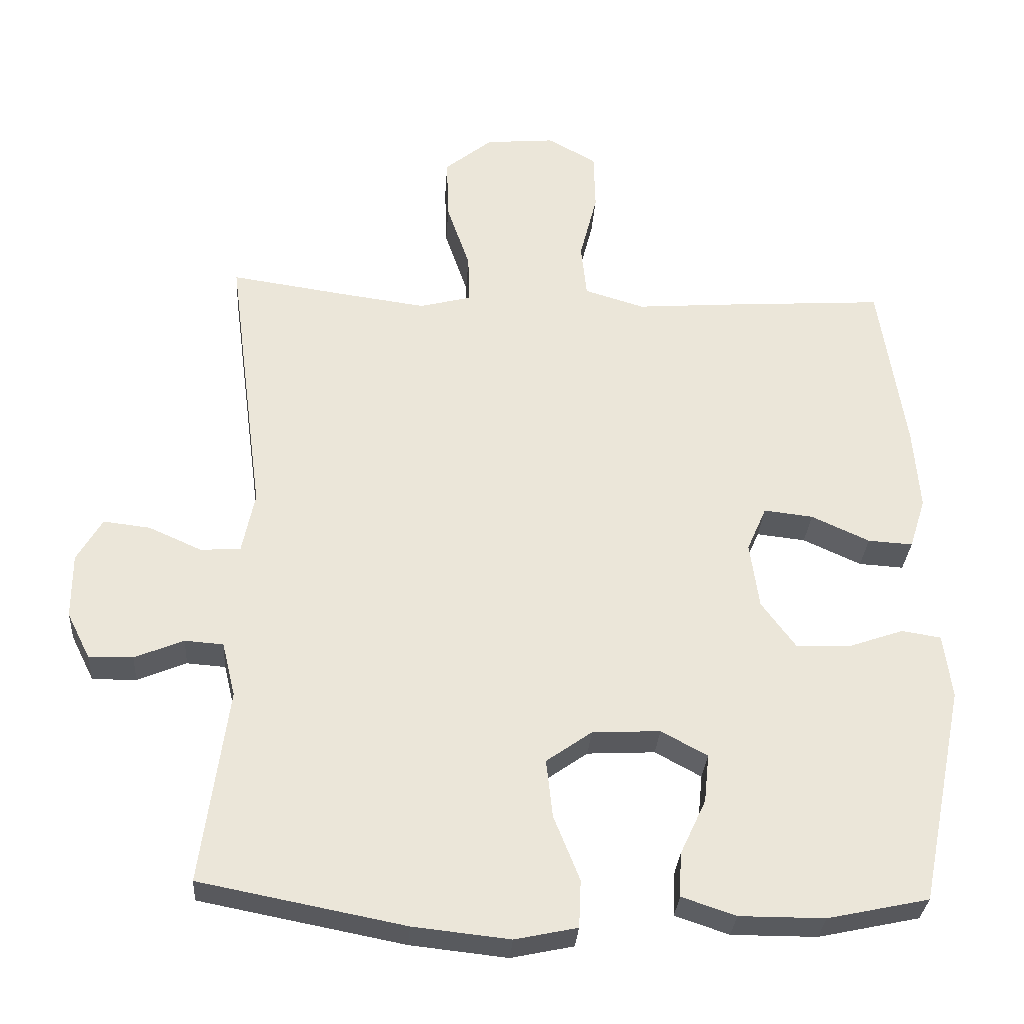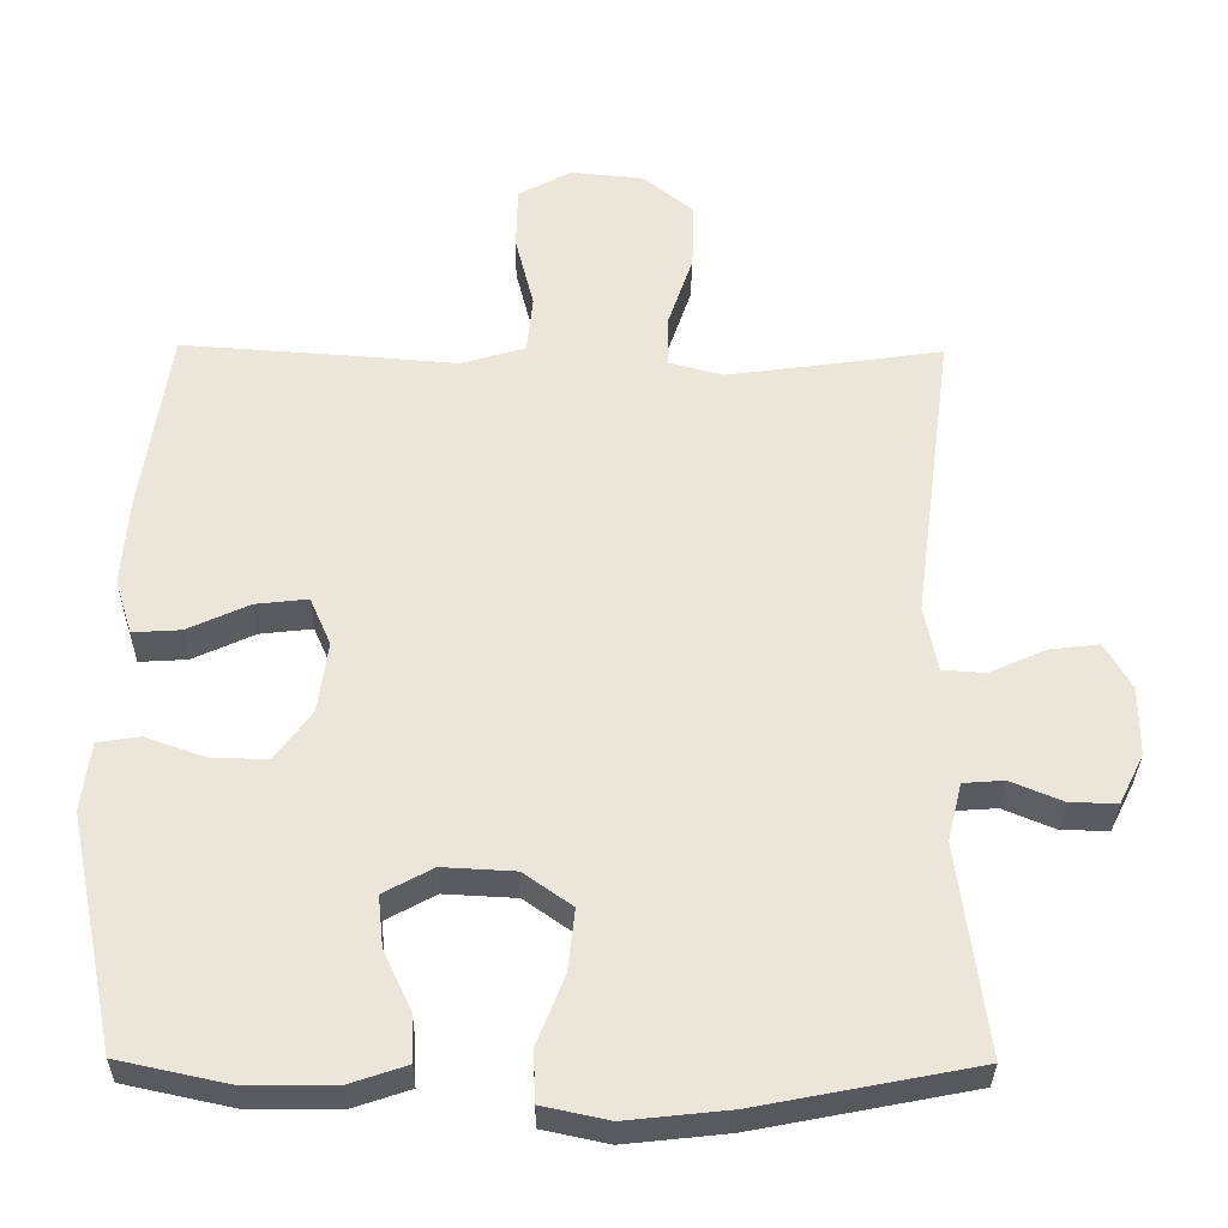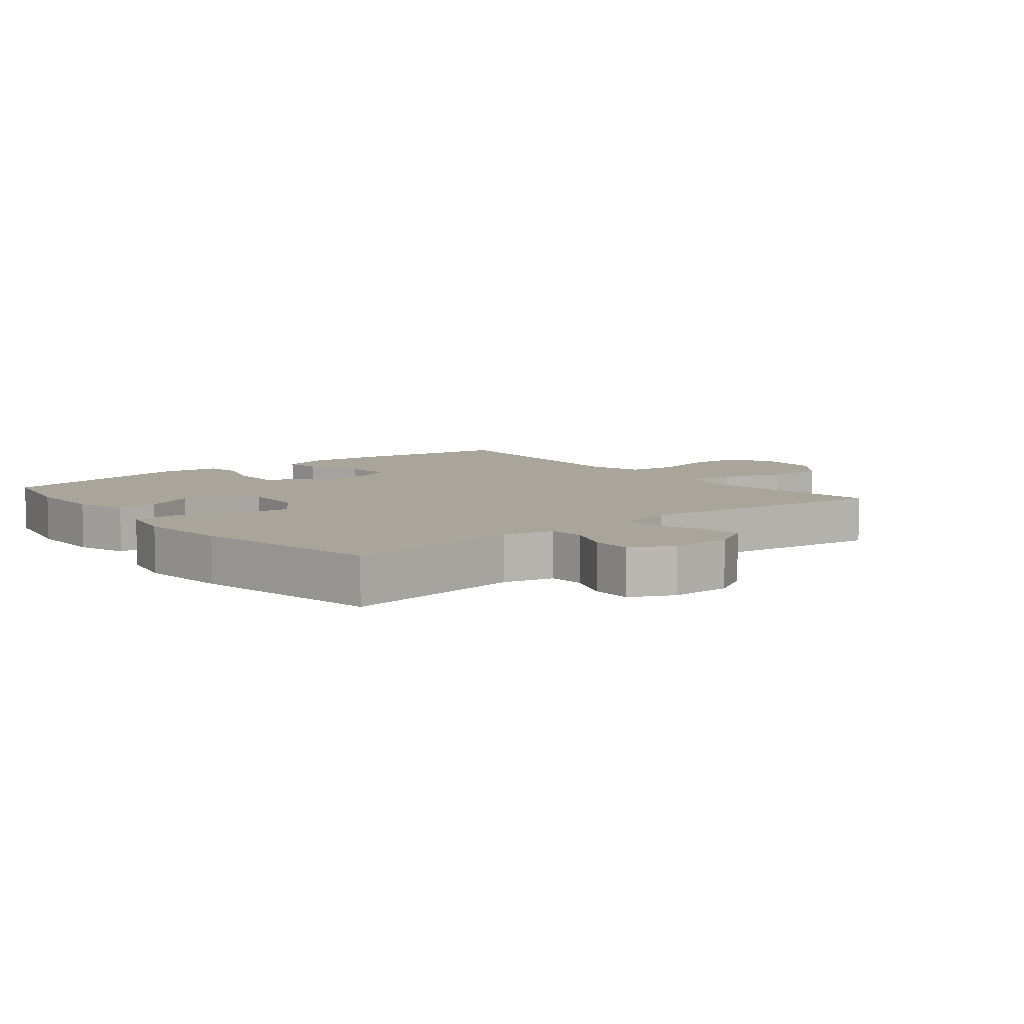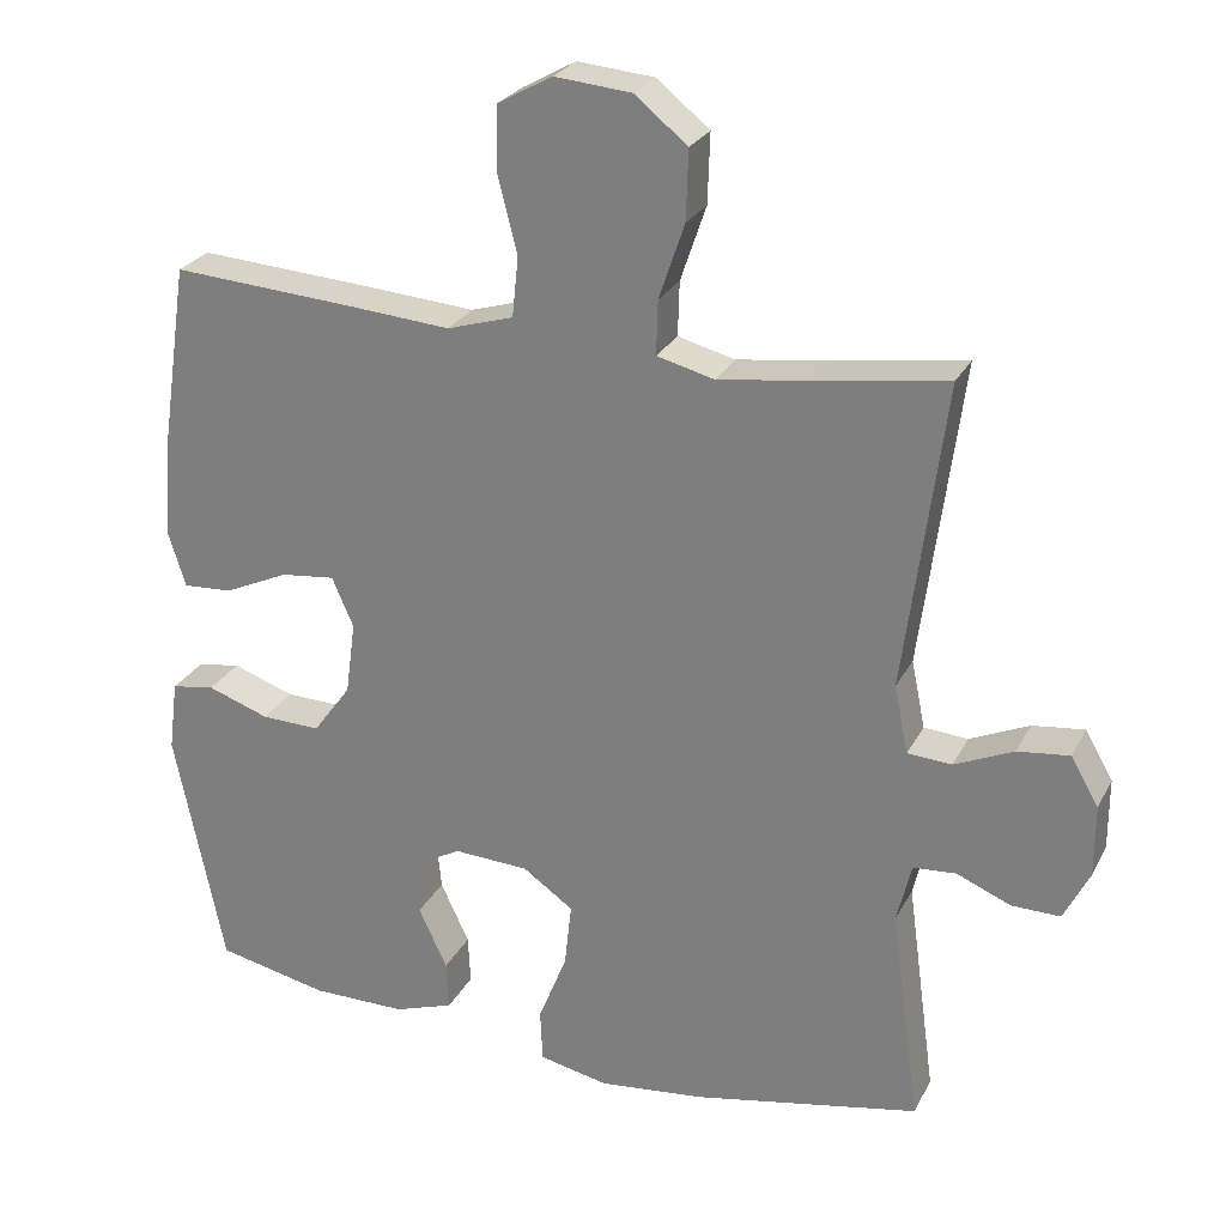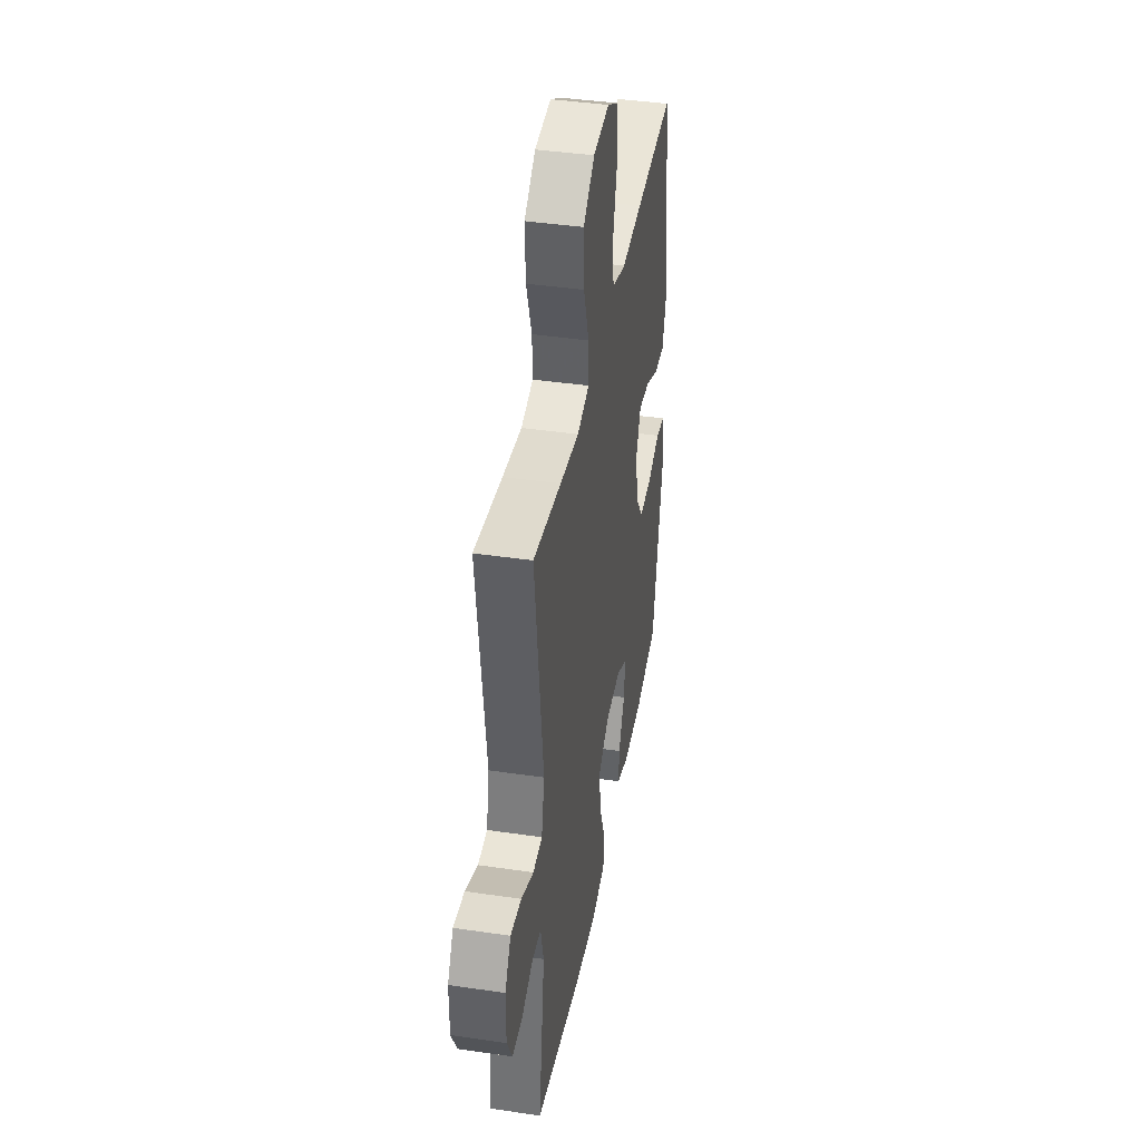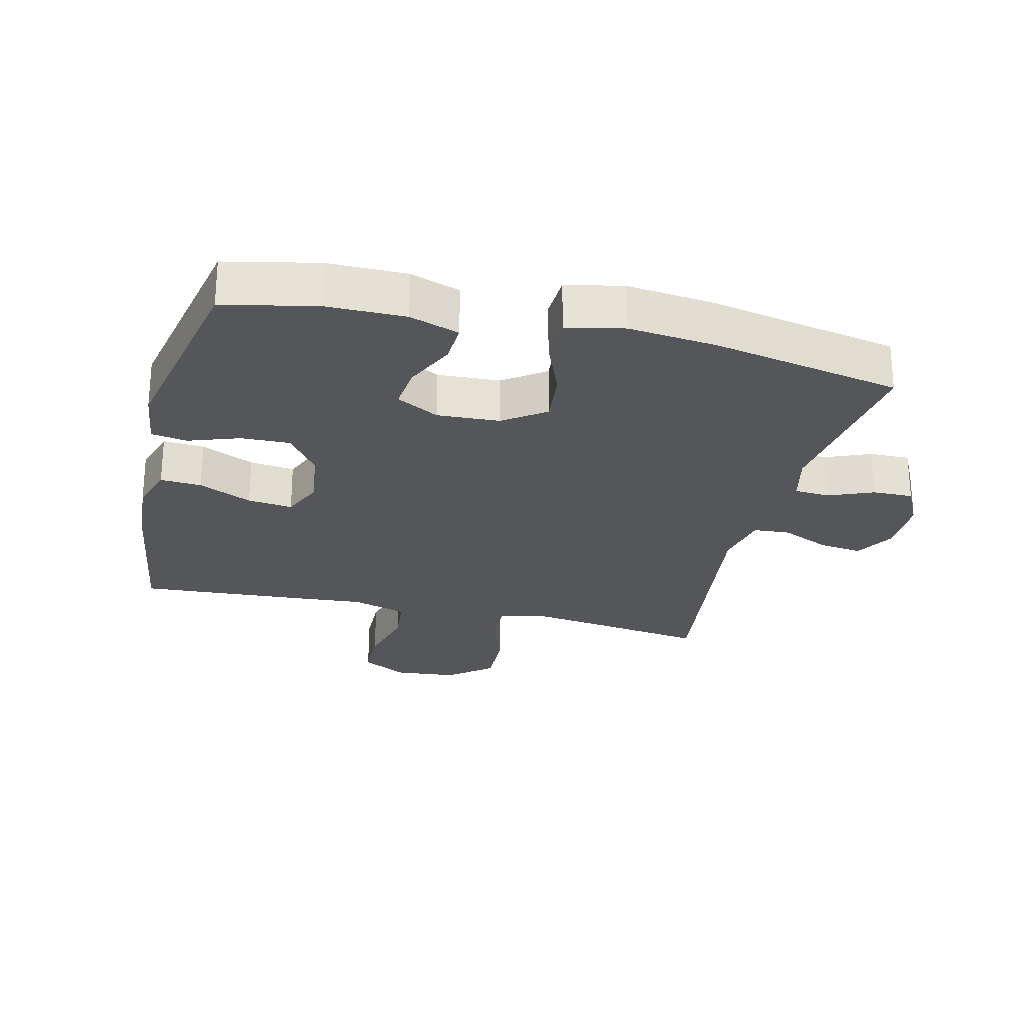
<metadata>
{"format":"obj","ext":"obj","renderer":"f3d","projection":"perspective","resolution":1024,"background":"white","views":[{"elev":-30.8,"azim":-3.8,"up":"+Z"},{"elev":-32.0,"azim":179.2,"up":"+Z"},{"elev":7.5,"azim":-129.0,"up":"+Y"},{"elev":26.0,"azim":-157.7,"up":"+Z"},{"elev":40.8,"azim":-79.8,"up":"+Z"},{"elev":-25.7,"azim":166.4,"up":"+Y"}]}
</metadata>
<code>
v -0.5 0.07 0.5
v -0.329 0.07 0.475
v -0.212 0.07 0.459
v -0.138 0.07 0.478
v -0.14 0.07 0.548
v -0.173 0.07 0.645
v -0.176 0.07 0.735
v -0.108 0.07 0.79
v -0.009 0.07 0.799
v 0.061 0.07 0.76
v 0.063 0.07 0.676
v 0.038 0.07 0.577
v 0.046 0.07 0.5
v 0.132 0.07 0.474
v 0.261 0.07 0.484
v 0.5 0.07 0.5
v 0.537 0.07 0.251
v 0.546 0.07 0.133
v 0.523 0.07 0.06
v 0.459 0.07 0.064
v 0.376 0.07 0.102
v 0.306 0.07 0.11
v 0.278 0.07 0.046
v 0.291 0.07 -0.049
v 0.34 0.07 -0.116
v 0.416 0.07 -0.114
v 0.496 0.07 -0.086
v 0.552 0.07 -0.095
v 0.564 0.07 -0.187
v 0.5 0.07 -0.5
v 0.356 0.07 -0.531
v 0.234 0.07 -0.531
v 0.157 0.07 -0.505
v 0.16 0.07 -0.442
v 0.197 0.07 -0.363
v 0.204 0.07 -0.294
v 0.138 0.07 -0.258
v 0.041 0.07 -0.263
v -0.024 0.07 -0.309
v -0.015 0.07 -0.392
v 0.022 0.07 -0.485
v 0.019 0.07 -0.553
v -0.07 0.07 -0.572
v -0.208 0.07 -0.557
v -0.5 0.07 -0.5
v -0.462 0.07 -0.22
v -0.481 0.07 -0.142
v -0.536 0.07 -0.138
v -0.606 0.07 -0.167
v -0.669 0.07 -0.168
v -0.702 0.07 -0.102
v -0.702 0.07 -0.009
v -0.666 0.07 0.053
v -0.599 0.07 0.045
v -0.523 0.07 0.011
v -0.466 0.07 0.015
v -0.448 0.07 0.103
v -0.5 0 0.5
v -0.329 0 0.475
v -0.212 0 0.459
v -0.138 0 0.478
v -0.14 0 0.548
v -0.173 0 0.645
v -0.176 0 0.735
v -0.108 0 0.79
v -0.009 0 0.799
v 0.061 0 0.76
v 0.063 0 0.676
v 0.038 0 0.577
v 0.046 0 0.5
v 0.132 0 0.474
v 0.261 0 0.484
v 0.5 0 0.5
v 0.537 0 0.251
v 0.546 0 0.133
v 0.523 0 0.06
v 0.459 0 0.064
v 0.376 0 0.102
v 0.306 0 0.11
v 0.278 0 0.046
v 0.291 0 -0.049
v 0.34 0 -0.116
v 0.416 0 -0.114
v 0.496 0 -0.086
v 0.552 0 -0.095
v 0.564 0 -0.187
v 0.5 0 -0.5
v 0.356 0 -0.531
v 0.234 0 -0.531
v 0.157 0 -0.505
v 0.16 0 -0.442
v 0.197 0 -0.363
v 0.204 0 -0.294
v 0.138 0 -0.258
v 0.041 0 -0.263
v -0.024 0 -0.309
v -0.015 0 -0.392
v 0.022 0 -0.485
v 0.019 0 -0.553
v -0.07 0 -0.572
v -0.208 0 -0.557
v -0.5 0 -0.5
v -0.462 0 -0.22
v -0.481 0 -0.142
v -0.536 0 -0.138
v -0.606 0 -0.167
v -0.669 0 -0.168
v -0.702 0 -0.102
v -0.702 0 -0.009
v -0.666 0 0.053
v -0.599 0 0.045
v -0.523 0 0.011
v -0.466 0 0.015
v -0.448 0 0.103
f 53 54 55
f 52 53 55
f 51 52 55
f 50 51 55
f 49 50 55
f 48 49 55
f 47 48 55 56
f 46 47 56 57
f 44 45 46
f 43 44 46
f 42 43 46
f 41 42 46
f 40 41 46
f 39 40 46 57
f 33 34 35
f 32 33 35
f 31 32 35
f 30 31 35
f 29 30 35
f 28 29 35
f 27 28 35
f 26 27 35
f 25 26 35 36
f 24 25 36 37
f 19 20 21
f 18 19 21
f 17 18 21
f 16 17 21
f 15 16 21
f 14 15 21
f 13 14 21 22
f 10 11 12
f 9 10 12
f 8 9 12
f 7 8 12
f 6 7 12
f 5 6 12
f 4 5 12 13
f 13 22 23
f 4 13 23
f 3 4 23
f 57 1 2
f 39 57 2
f 38 39 2
f 24 37 38
f 23 24 38
f 3 23 38
f 2 3 38
f 112 111 110
f 112 110 109
f 112 109 108
f 112 108 107
f 112 107 106
f 112 106 105
f 113 112 105 104
f 114 113 104 103
f 103 102 101
f 103 101 100
f 103 100 99
f 103 99 98
f 103 98 97
f 114 103 97 96
f 92 91 90
f 92 90 89
f 92 89 88
f 92 88 87
f 92 87 86
f 92 86 85
f 92 85 84
f 92 84 83
f 93 92 83 82
f 94 93 82 81
f 78 77 76
f 78 76 75
f 78 75 74
f 78 74 73
f 78 73 72
f 78 72 71
f 79 78 71 70
f 69 68 67
f 69 67 66
f 69 66 65
f 69 65 64
f 69 64 63
f 69 63 62
f 70 69 62 61
f 80 79 70
f 80 70 61
f 80 61 60
f 59 58 114
f 59 114 96
f 59 96 95
f 95 94 81
f 95 81 80
f 95 80 60
f 95 60 59
f 1 58 59 2
f 2 59 60 3
f 3 60 61 4
f 4 61 62 5
f 5 62 63 6
f 6 63 64 7
f 7 64 65 8
f 8 65 66 9
f 9 66 67 10
f 10 67 68 11
f 11 68 69 12
f 12 69 70 13
f 13 70 71 14
f 14 71 72 15
f 15 72 73 16
f 16 73 74 17
f 17 74 75 18
f 18 75 76 19
f 19 76 77 20
f 20 77 78 21
f 21 78 79 22
f 22 79 80 23
f 23 80 81 24
f 24 81 82 25
f 25 82 83 26
f 26 83 84 27
f 27 84 85 28
f 28 85 86 29
f 29 86 87 30
f 30 87 88 31
f 31 88 89 32
f 32 89 90 33
f 33 90 91 34
f 34 91 92 35
f 35 92 93 36
f 36 93 94 37
f 37 94 95 38
f 38 95 96 39
f 39 96 97 40
f 40 97 98 41
f 41 98 99 42
f 42 99 100 43
f 43 100 101 44
f 44 101 102 45
f 45 102 103 46
f 46 103 104 47
f 47 104 105 48
f 48 105 106 49
f 49 106 107 50
f 50 107 108 51
f 51 108 109 52
f 52 109 110 53
f 53 110 111 54
f 54 111 112 55
f 55 112 113 56
f 56 113 114 57
f 57 114 58 1

</code>
